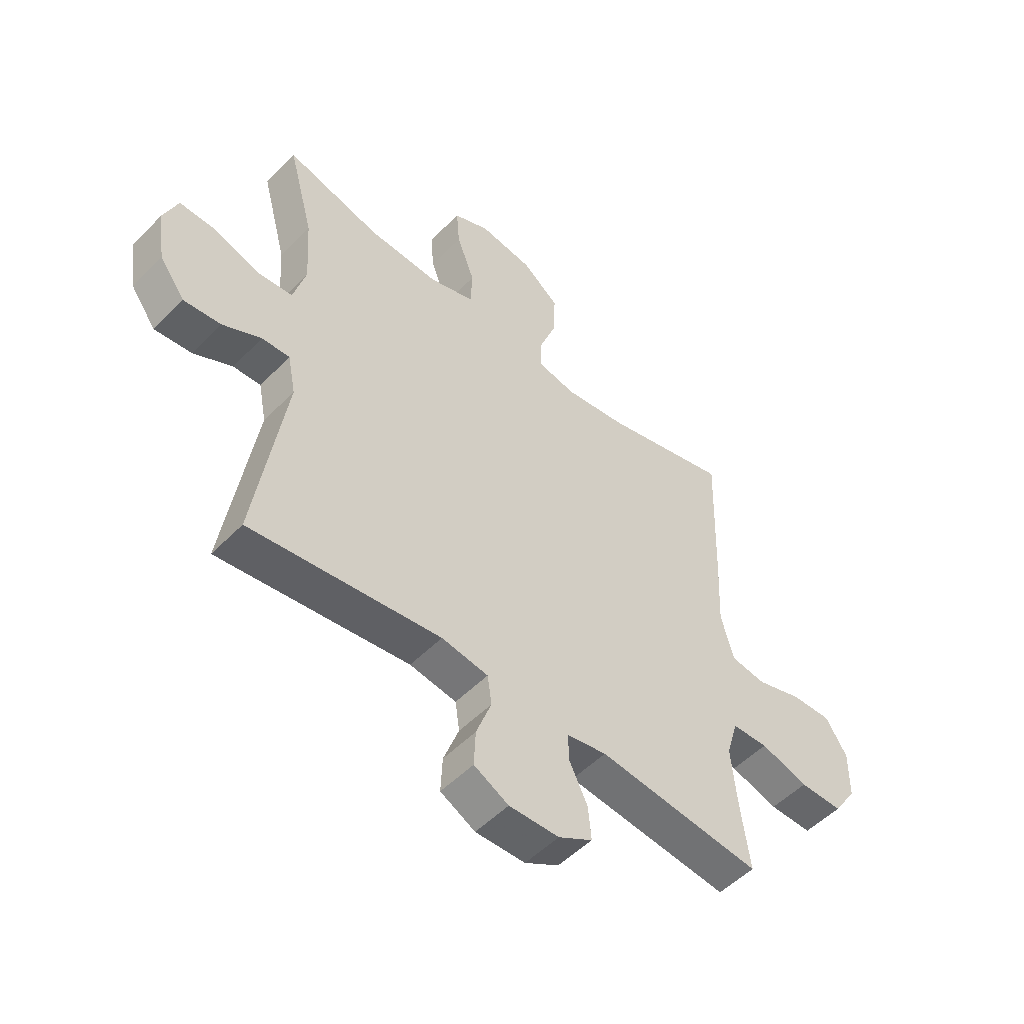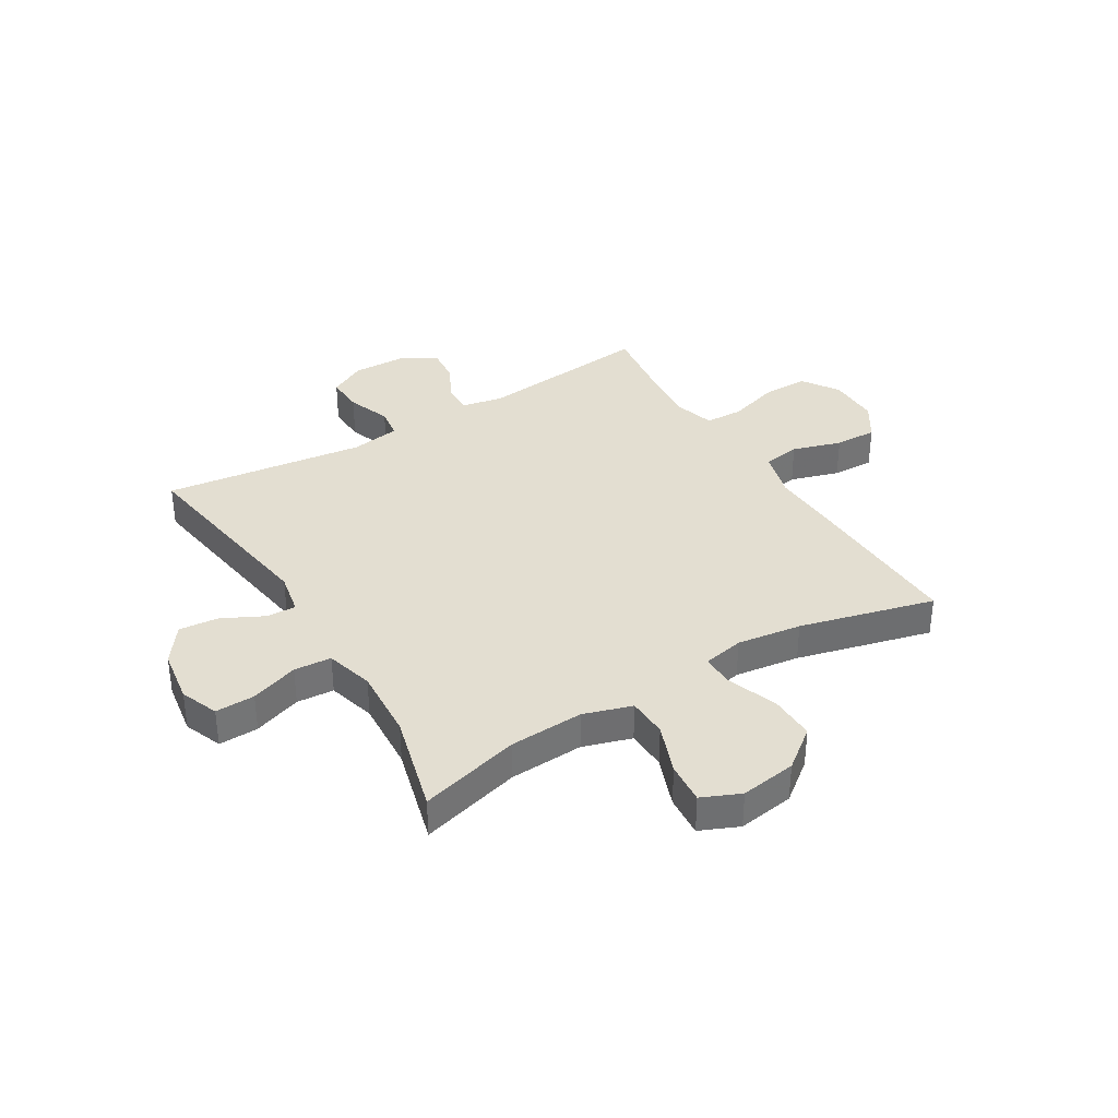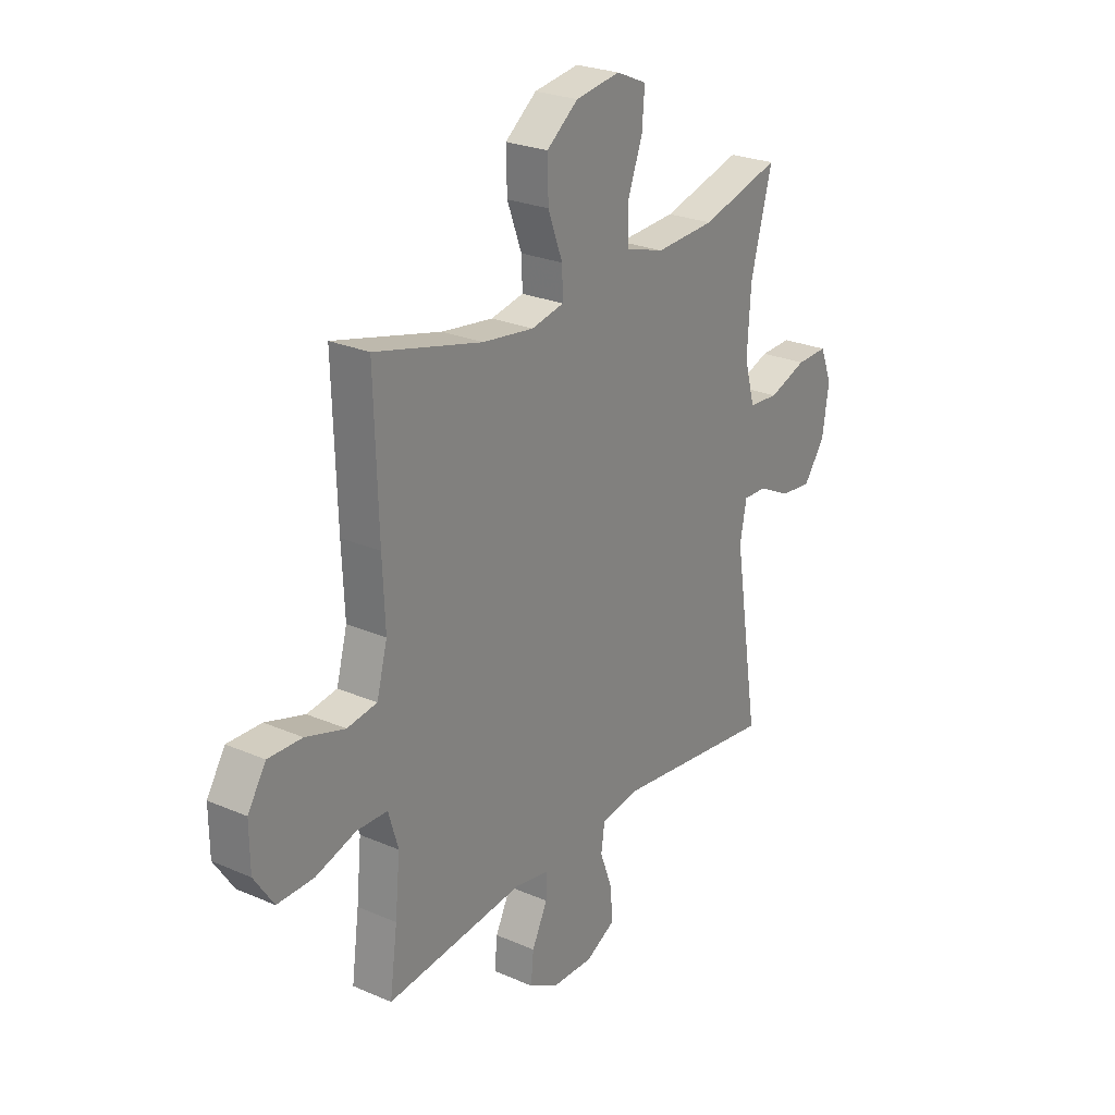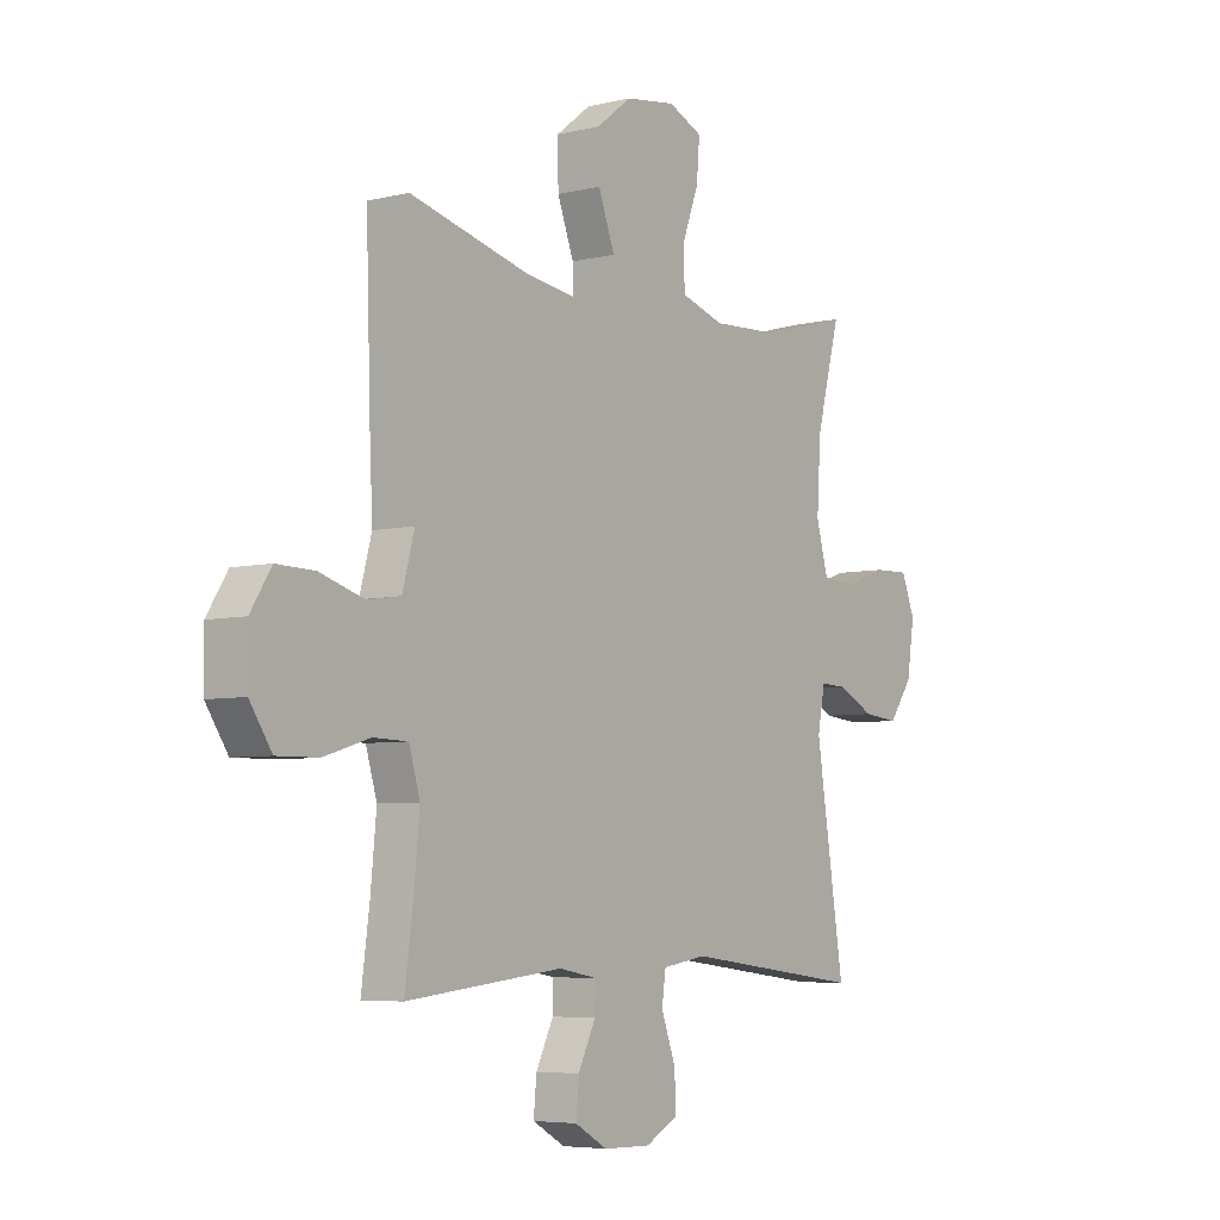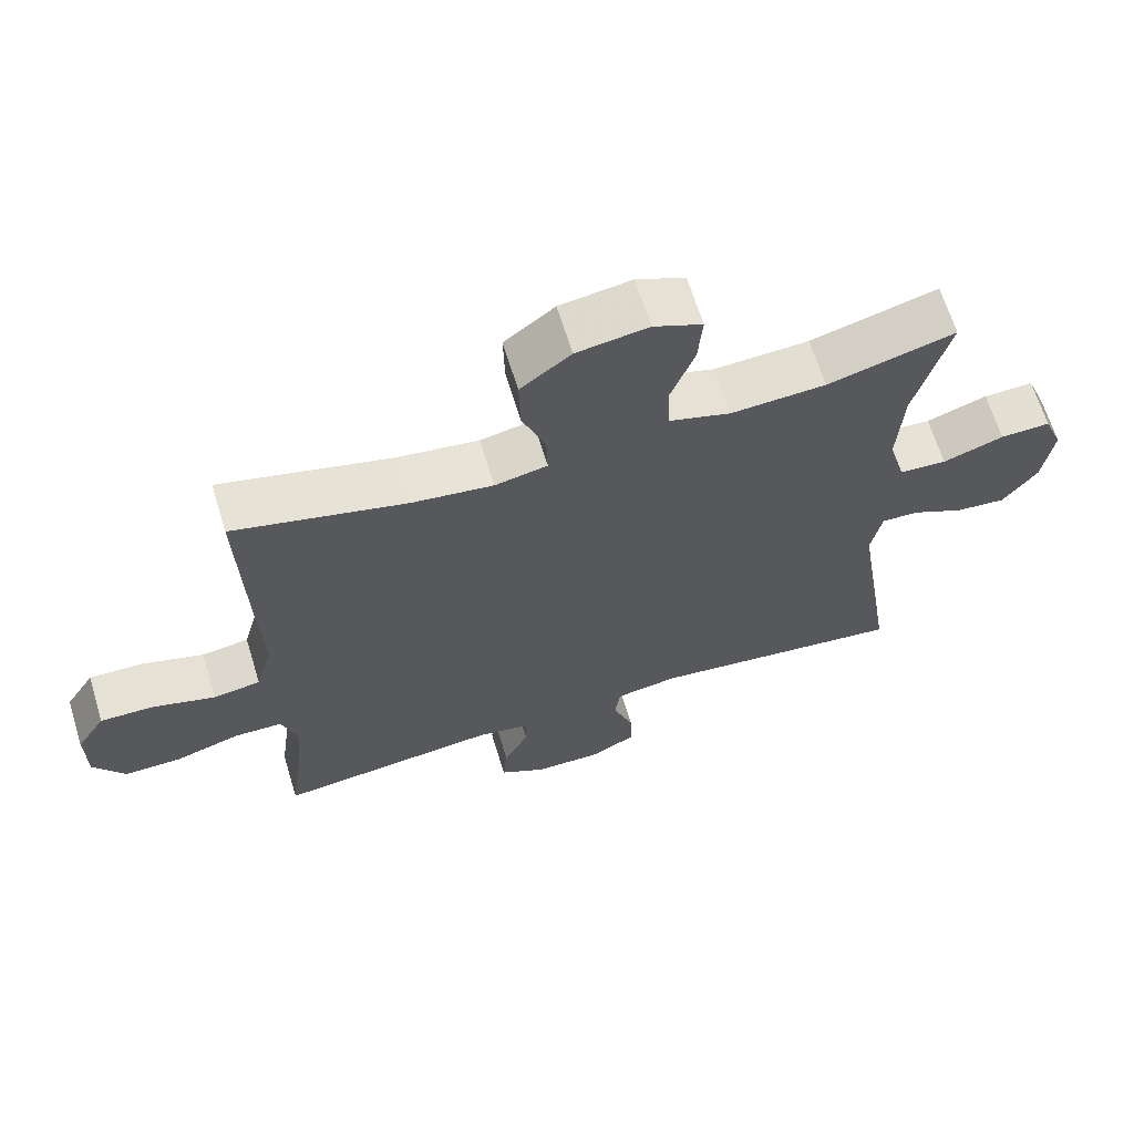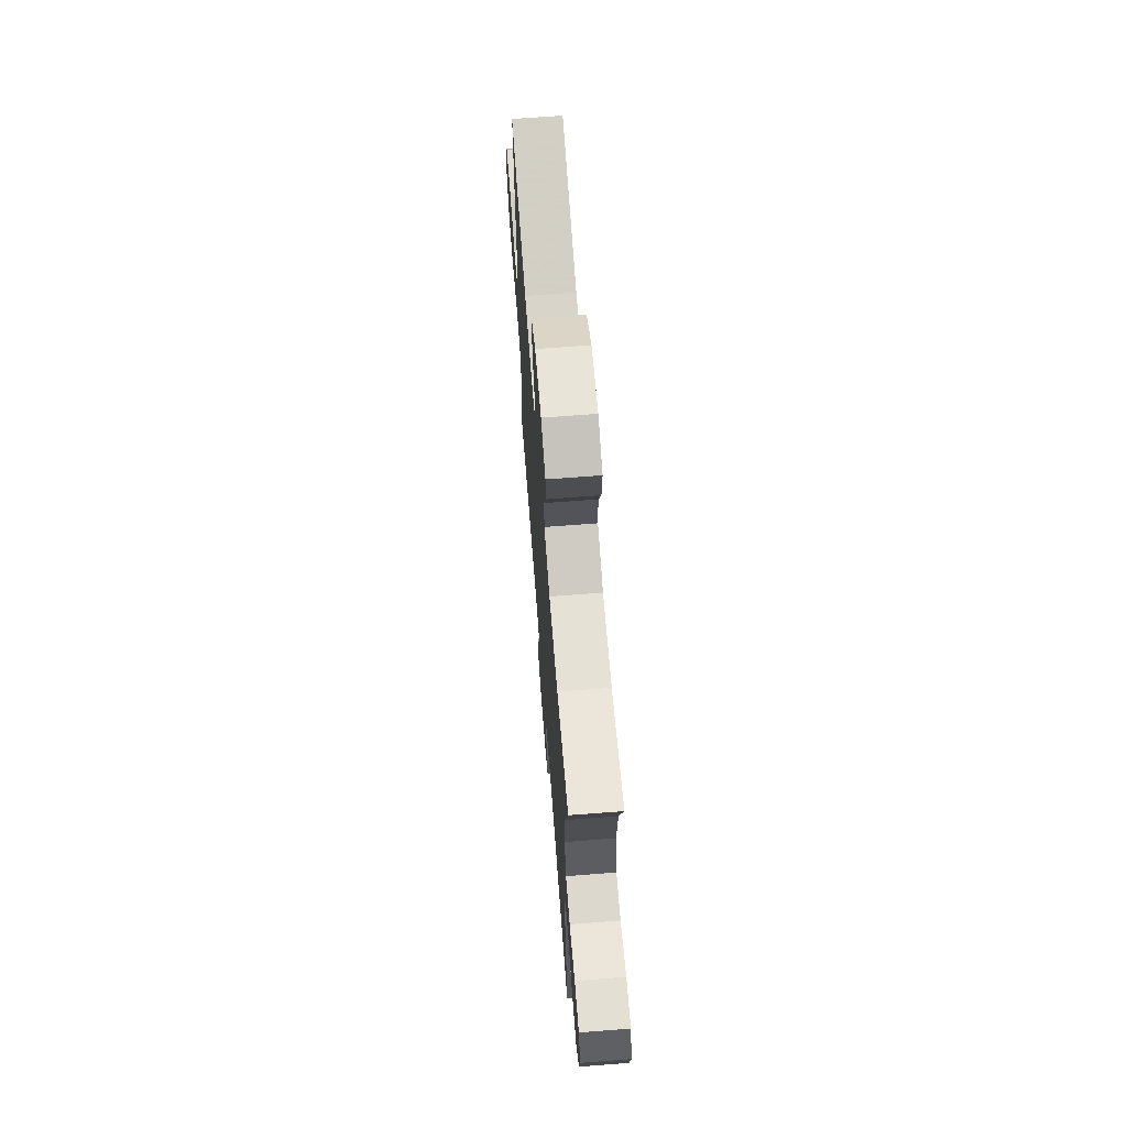
<metadata>
{"format":"obj","ext":"obj","renderer":"f3d","projection":"perspective","resolution":1024,"background":"white","views":[{"elev":-51.8,"azim":-42.5,"up":"+Z"},{"elev":36.0,"azim":-31.1,"up":"+Y"},{"elev":25.4,"azim":124.9,"up":"+Z"},{"elev":-5.6,"azim":126.4,"up":"+Z"},{"elev":65.5,"azim":163.0,"up":"+Z"},{"elev":68.0,"azim":-94.4,"up":"+Z"}]}
</metadata>
<code>
v -0.5 0.07 -0.5
v -0.443 0.07 -0.134
v -0.458 0.07 -0.057
v -0.511 0.07 -0.059
v -0.585 0.07 -0.096
v -0.656 0.07 -0.103
v -0.704 0.07 -0.037
v -0.719 0.07 0.062
v -0.692 0.07 0.13
v -0.621 0.07 0.128
v -0.535 0.07 0.098
v -0.468 0.07 0.103
v -0.444 0.07 0.189
v -0.452 0.07 0.319
v -0.5 0.07 0.5
v -0.32 0.07 0.451
v -0.186 0.07 0.444
v -0.099 0.07 0.471
v -0.096 0.07 0.543
v -0.13 0.07 0.634
v -0.136 0.07 0.709
v -0.067 0.07 0.739
v 0.034 0.07 0.724
v 0.105 0.07 0.669
v 0.103 0.07 0.586
v 0.07 0.07 0.498
v 0.068 0.07 0.437
v 0.142 0.07 0.422
v 0.258 0.07 0.438
v 0.5 0.07 0.5
v 0.491 0.07 0.215
v 0.485 0.07 0.083
v 0.509 0.07 -0.006
v 0.576 0.07 -0.016
v 0.664 0.07 0.011
v 0.74 0.07 0.013
v 0.781 0.07 -0.052
v 0.78 0.07 -0.145
v 0.736 0.07 -0.211
v 0.654 0.07 -0.21
v 0.563 0.07 -0.182
v 0.494 0.07 -0.184
v 0.472 0.07 -0.258
v 0.483 0.07 -0.373
v 0.5 0.07 -0.5
v 0.187 0.07 -0.466
v 0.111 0.07 -0.48
v 0.112 0.07 -0.532
v 0.147 0.07 -0.603
v 0.153 0.07 -0.667
v 0.088 0.07 -0.704
v -0.007 0.07 -0.706
v -0.073 0.07 -0.671
v -0.07 0.07 -0.603
v -0.041 0.07 -0.525
v -0.049 0.07 -0.469
v -0.138 0.07 -0.455
v -0.5 0 -0.5
v -0.443 0 -0.134
v -0.458 0 -0.057
v -0.511 0 -0.059
v -0.585 0 -0.096
v -0.656 0 -0.103
v -0.704 0 -0.037
v -0.719 0 0.062
v -0.692 0 0.13
v -0.621 0 0.128
v -0.535 0 0.098
v -0.468 0 0.103
v -0.444 0 0.189
v -0.452 0 0.319
v -0.5 0 0.5
v -0.32 0 0.451
v -0.186 0 0.444
v -0.099 0 0.471
v -0.096 0 0.543
v -0.13 0 0.634
v -0.136 0 0.709
v -0.067 0 0.739
v 0.034 0 0.724
v 0.105 0 0.669
v 0.103 0 0.586
v 0.07 0 0.498
v 0.068 0 0.437
v 0.142 0 0.422
v 0.258 0 0.438
v 0.5 0 0.5
v 0.491 0 0.215
v 0.485 0 0.083
v 0.509 0 -0.006
v 0.576 0 -0.016
v 0.664 0 0.011
v 0.74 0 0.013
v 0.781 0 -0.052
v 0.78 0 -0.145
v 0.736 0 -0.211
v 0.654 0 -0.21
v 0.563 0 -0.182
v 0.494 0 -0.184
v 0.472 0 -0.258
v 0.483 0 -0.373
v 0.5 0 -0.5
v 0.187 0 -0.466
v 0.111 0 -0.48
v 0.112 0 -0.532
v 0.147 0 -0.603
v 0.153 0 -0.667
v 0.088 0 -0.704
v -0.007 0 -0.706
v -0.073 0 -0.671
v -0.07 0 -0.603
v -0.041 0 -0.525
v -0.049 0 -0.469
v -0.138 0 -0.455
f 52 53 54 55
f 52 55 56
f 51 52 56
f 48 49 50 51
f 47 48 51 56
f 46 47 56 57
f 44 45 46
f 43 44 46 57
f 38 39 40 41
f 38 41 42
f 37 38 42
f 34 35 36 37
f 33 34 37 42
f 32 33 42 43
f 29 30 31 32
f 28 29 32 43
f 23 24 25 26
f 23 26 27
f 22 23 27
f 19 20 21 22
f 18 19 22 27
f 17 18 27
f 14 15 16
f 13 14 16 17
f 12 13 17 27
f 8 9 10 11
f 8 11 12
f 7 8 12
f 4 5 6 7
f 3 4 7 12
f 2 3 12 27
f 27 28 43 57
f 1 2 27 57
f 112 111 110 109
f 113 112 109
f 113 109 108
f 108 107 106 105
f 113 108 105 104
f 114 113 104 103
f 103 102 101
f 114 103 101 100
f 98 97 96 95
f 99 98 95
f 99 95 94
f 94 93 92 91
f 99 94 91 90
f 100 99 90 89
f 89 88 87 86
f 100 89 86 85
f 83 82 81 80
f 84 83 80
f 84 80 79
f 79 78 77 76
f 84 79 76 75
f 84 75 74
f 73 72 71
f 74 73 71 70
f 84 74 70 69
f 68 67 66 65
f 69 68 65
f 69 65 64
f 64 63 62 61
f 69 64 61 60
f 84 69 60 59
f 114 100 85 84
f 114 84 59 58
f 1 58 59 2
f 2 59 60 3
f 3 60 61 4
f 4 61 62 5
f 5 62 63 6
f 6 63 64 7
f 7 64 65 8
f 8 65 66 9
f 9 66 67 10
f 10 67 68 11
f 11 68 69 12
f 12 69 70 13
f 13 70 71 14
f 14 71 72 15
f 15 72 73 16
f 16 73 74 17
f 17 74 75 18
f 18 75 76 19
f 19 76 77 20
f 20 77 78 21
f 21 78 79 22
f 22 79 80 23
f 23 80 81 24
f 24 81 82 25
f 25 82 83 26
f 26 83 84 27
f 27 84 85 28
f 28 85 86 29
f 29 86 87 30
f 30 87 88 31
f 31 88 89 32
f 32 89 90 33
f 33 90 91 34
f 34 91 92 35
f 35 92 93 36
f 36 93 94 37
f 37 94 95 38
f 38 95 96 39
f 39 96 97 40
f 40 97 98 41
f 41 98 99 42
f 42 99 100 43
f 43 100 101 44
f 44 101 102 45
f 45 102 103 46
f 46 103 104 47
f 47 104 105 48
f 48 105 106 49
f 49 106 107 50
f 50 107 108 51
f 51 108 109 52
f 52 109 110 53
f 53 110 111 54
f 54 111 112 55
f 55 112 113 56
f 56 113 114 57
f 57 114 58 1

</code>
